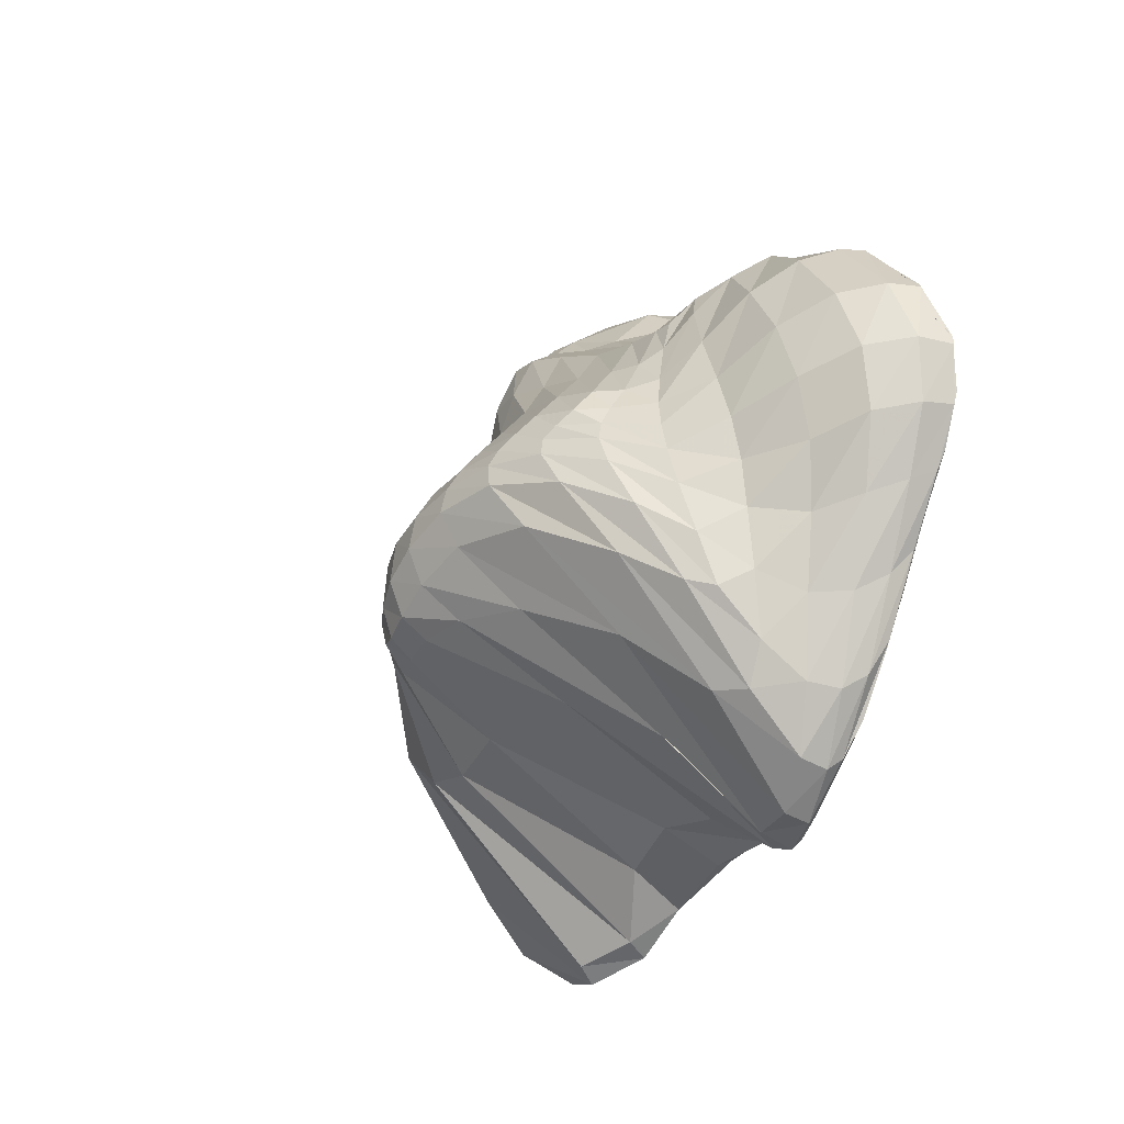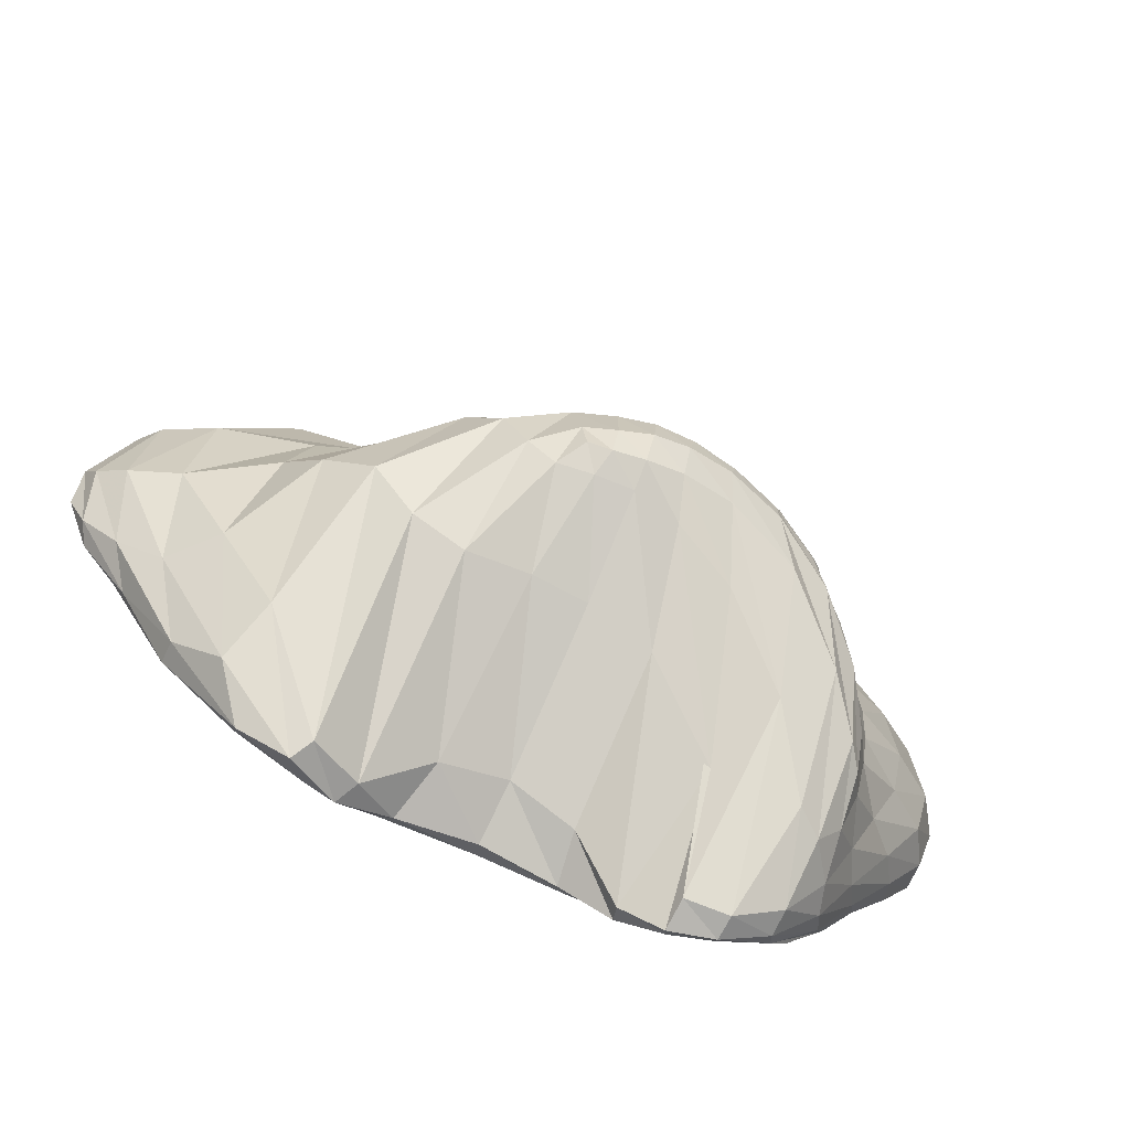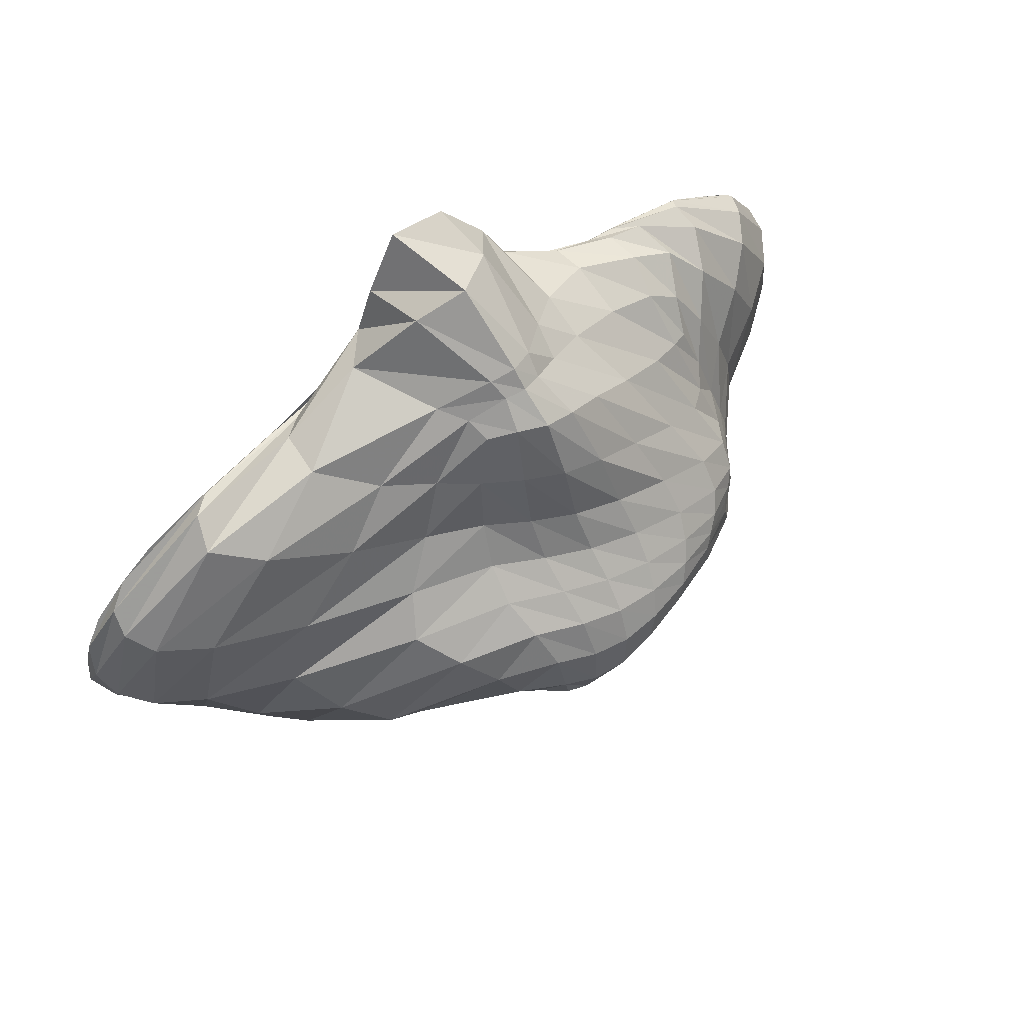
<metadata>
{"format":"obj","ext":"obj","renderer":"f3d","projection":"perspective","resolution":1024,"background":"white","views":[{"elev":-34.9,"azim":-116.6,"up":"+Z"},{"elev":-67.8,"azim":155.6,"up":"+Z"},{"elev":57.1,"azim":141.3,"up":"+Z"}]}
</metadata>
<code>
o Sphere
v -0.7455 2.148 -0.1081
v -0.5492 2.421 -0.2823
v 0.6199 2.135 -0.1246
v 0.0832 2.715 -0.1112
v 0.08793 2.13 0.5008
v 0.08469 2.466 0.4838
v -0.4951 2.215 0.448
v -0.4346 2.426 0.3322
v -0.5841 2.178 -0.3967
v -0.1927 2.705 -0.07458
v 0.2566 2.123 -0.5047
v -0.6556 2.139 -0.1584
v -0.2346 2.113 -0.508
v 0.1408 2.599 0.1382
v 0.1404 2.157 0.5422
v 0.7895 2.201 0.2436
v 0.7653 2.296 0.02485
v -0.1525 2.493 0.4423
v -0.4187 2.217 0.4667
v -0.07435 2.127 0.5071
v -0.1132 2.167 0.6569
v -0.5152 2.493 0.03225
v -0.8394 2.191 0.1495
v -0.8493 2.215 0.07051
v -0.2319 2.686 0.1042
v -0.7456 2.201 0.2908
v -0.6496 2.14 -0.2567
v -0.3903 2.162 -0.5412
v -0.3525 2.13 -0.4722
v -0.7249 2.147 -0.1225
v -0.5341 2.152 -0.4229
v -0.5496 2.27 -0.4149
v -0.4556 2.545 -0.2007
v -0.2878 2.379 -0.4035
v -0.391 2.222 -0.5558
v -0.01881 2.729 -0.1187
v 0.209 2.507 -0.2539
v 0.004576 2.112 -0.4345
v -0.01494 2.502 -0.2465
v 0.4447 2.144 -0.4455
v -0.1074 2.106 -0.2175
v -0.01726 2.085 -0.3851
v 0.5071 2.242 -0.4164
v 0.8343 2.225 0.1159
v 0.8014 2.169 0.01199
v 0.6908 2.167 -0.17
v 0.1081 2.71 0.025
v 0.524 2.421 0.02604
v 0.389 2.537 -0.1331
v 0.1179 2.495 0.2654
v 0.1275 2.374 0.5171
v 0.5939 2.304 0.4083
v 0.357 2.409 0.3023
v 0.1014 2.132 0.5207
v 0.4922 2.212 0.4324
v 0.5379 2.223 0.4493
v 0.05735 2.168 0.7579
v -0.04737 2.129 0.5859
v 0.003796 2.117 0.5227
v 0.06352 2.141 0.6072
v -0.01386 2.519 0.5005
v -0.1179 2.362 0.555
v -0.004216 2.434 0.5896
v -0.3448 2.45 0.3469
v -0.48 2.32 0.4466
v -0.2813 2.191 0.4722
v -0.2943 2.269 0.4936
v -0.4614 2.213 0.4557
v -0.3439 2.192 0.4239
v -0.1775 2.15 0.4757
v -0.7258 2.263 0.3345
v -0.8516 2.15 0.0934
v -0.7057 2.216 0.3579
v -0.7344 2.215 0.3391
v -0.4804 2.474 0.1584
v -0.7097 2.354 0.03935
v -0.6194 2.376 0.2784
v -0.5392 2.479 -0.09738
v -0.7511 2.186 -0.1334
v -0.6522 2.307 -0.1724
v -0.8247 2.166 0.0004422
v -0.7817 2.135 -0.07997
v -0.3999 2.627 0.06263
v -0.1938 2.73 0.03351
v -0.382 2.645 0.01085
v -0.2374 2.606 0.2127
v -0.4272 2.573 0.1344
v -0.04316 2.673 0.1304
v -0.03446 2.582 0.2626
v -0.03204 2.751 0.01959
v -0.8121 2.201 0.2149
v -0.3225 2.188 0.3907
v -0.6427 2.216 0.397
v -0.7939 2.172 0.06793
v -0.836 2.178 0.05065
v 0.004475 2.169 0.4006
v -0.125 2.116 0.0581
v 0.009369 2.159 0.4817
v -0.7026 2.142 -0.1645
v -0.5913 2.147 -0.3527
v -0.631 2.14 -0.2607
v -0.736 2.148 -0.1152
v -0.6617 2.14 -0.2177
v -0.6113 2.152 -0.3417
v -0.4894 2.173 -0.4967
v -0.4368 2.158 -0.5047
v -0.5297 2.159 -0.4481
v -0.3133 2.144 -0.547
v -0.2673 2.112 -0.4839
v -0.4687 2.152 -0.4663
v -0.3481 2.143 -0.5176
v -0.5299 2.144 -0.3792
v -0.7097 2.146 -0.1289
v -0.6024 2.141 -0.2974
v -0.5646 2.216 -0.4223
v -0.4806 2.245 -0.5087
v -0.3878 2.177 -0.5615
v -0.4792 2.196 -0.5166
v -0.5468 2.347 -0.3584
v -0.5204 2.464 -0.2667
v -0.4509 2.381 -0.4089
v -0.4998 2.342 -0.4212
v -0.3341 2.65 -0.1058
v -0.2291 2.606 -0.192
v -0.3084 2.216 -0.5482
v -0.3672 2.496 -0.2903
v -0.2268 2.143 -0.5208
v -0.304 2.158 -0.5623
v -0.1395 2.481 -0.2862
v -0.002616 2.22 -0.3923
v -0.1387 2.105 -0.4571
v -0.1272 2.2 -0.4306
v -0.09145 2.725 -0.09612
v -0.01769 2.683 -0.1518
v -0.1086 2.661 -0.159
v 0.04059 2.723 -0.1239
v 0.1194 2.667 -0.1343
v 0.09033 2.509 -0.2439
v 0.05412 2.679 -0.149
v 0.2333 2.163 -0.4924
v 0.1531 2.108 -0.4524
v 0.1208 2.212 -0.4131
v -0.2268 2.093 -0.4147
v -0.05234 2.096 -0.3318
v -0.5205 2.138 -0.2741
v -0.3565 2.121 -0.4042
v -0.00028 2.085 -0.4206
v -0.168 2.088 -0.4397
v 0.3155 2.127 -0.4851
v 0.219 2.092 -0.3903
v 0.1811 2.09 -0.4328
v 0.5741 2.138 -0.2702
v 0.3918 2.132 -0.2693
v 0.2882 2.101 -0.3288
v 0.5892 2.15 -0.3247
v 0.7829 2.166 -0.05133
v 0.7394 2.155 -0.02873
v 0.7093 2.148 -0.1155
v 0.3527 2.178 -0.5279
v 0.5884 2.195 -0.3352
v 0.4467 2.17 -0.4859
v 0.6523 2.257 -0.1772
v 0.815 2.256 0.06318
v 0.8016 2.202 -0.03272
v 0.7343 2.223 -0.1088
v 0.8248 2.207 0.1853
v 0.8287 2.184 0.1023
v 0.8351 2.189 0.04864
v 0.3084 2.519 -0.2209
v 0.467 2.333 -0.3484
v 0.3279 2.213 -0.5099
v 0.09469 2.72 -0.06318
v 0.2134 2.658 0.003804
v 0.1699 2.666 -0.08192
v 0.1267 2.664 0.09062
v 0.3175 2.539 0.111
v 0.4687 2.486 -0.06265
v 0.2679 2.612 0.06587
v 0.6761 2.339 0.0005568
v 0.5759 2.34 -0.1759
v 0.4786 2.418 0.1737
v 0.5099 2.364 0.3706
v 0.7405 2.313 0.2229
v 0.6492 2.365 0.2061
v 0.1318 2.537 0.1883
v 0.2186 2.448 0.2655
v 0.2828 2.486 0.1783
v 0.1117 2.48 0.3835
v 0.09367 2.424 0.5046
v 0.2644 2.38 0.4019
v 0.1754 2.43 0.3849
v 0.2003 2.222 0.5431
v 0.3554 2.227 0.468
v 0.3631 2.31 0.4575
v 0.7677 2.232 0.2892
v 0.5433 2.217 0.4387
v 0.6654 2.213 0.3753
v 0.7296 2.215 0.3318
v 0.5738 2.25 0.4447
v 0.7733 2.268 0.2513
v 0.1319 2.146 0.5257
v 0.2234 2.16 0.4484
v 0.3102 2.189 0.4489
v 0.08571 2.127 0.5121
v 0.1982 2.157 0.4336
v 0.2948 2.179 0.4204
v 0.05152 2.129 0.5782
v 0.05126 2.116 0.5382
v 0.03644 2.121 0.518
v 0.03439 2.114 0.5396
v 0.1146 2.168 0.645
v 0.07323 2.161 0.6816
v 0.09661 2.16 0.6308
v -0.05028 2.167 0.7423
v -0.1057 2.163 0.6477
v -0.02544 2.134 0.6168
v -0.029 2.156 0.6832
v -0.04795 2.117 0.534
v -0.009074 2.117 0.5228
v -0.04273 2.113 0.538
v 0.0392 2.421 0.5737
v 0.008943 2.312 0.704
v 0.0964 2.281 0.6562
v 0.03865 2.496 0.5012
v -0.00728 2.461 0.5545
v 0.02905 2.451 0.5467
v -0.07515 2.514 0.4822
v -0.1094 2.419 0.5182
v -0.05034 2.417 0.5822
v -0.04741 2.449 0.546
v -0.1231 2.193 0.6579
v -0.0711 2.262 0.6951
v -0.1882 2.308 0.5264
v -0.2886 2.21 0.4936
v -0.1254 2.157 0.5631
v -0.1768 2.189 0.5547
v -0.2492 2.469 0.3843
v -0.3027 2.361 0.4453
v -0.1949 2.383 0.4789
v -0.4037 2.435 0.3349
v -0.4491 2.381 0.3942
v -0.4081 2.3 0.4684
v -0.3932 2.366 0.4255
v -0.4621 2.249 0.4736
v -0.3697 2.21 0.4627
v -0.3974 2.238 0.4769
v -0.1092 2.135 0.5192
v -0.2467 2.165 0.4372
v -0.1934 2.152 0.4461
v -0.1187 2.135 0.4971
v -0.199 2.159 0.4771
v -0.1068 2.142 0.5489
v -0.4276 2.211 0.4596
v -0.3492 2.194 0.437
v -0.3626 2.201 0.4515
v -0.494 2.215 0.4516
v -0.3915 2.203 0.4339
v -0.3381 2.19 0.4283
v -0.577 2.222 0.4426
v -0.725 2.215 0.344
v -0.5966 2.219 0.4271
v -0.5914 2.221 0.4331
v -0.5617 2.245 0.4545
v -0.742 2.222 0.3348
v -0.5688 2.226 0.4502
v -0.8223 2.244 0.1913
v -0.8547 2.151 0.07448
v -0.8297 2.187 0.2056
v -0.8373 2.19 0.1928
v -0.8476 2.175 0.1207
v -0.7985 2.205 0.2492
v -0.8165 2.2 0.2232
v -0.5375 2.36 0.3839
v -0.6862 2.319 0.3183
v -0.5686 2.295 0.434
v -0.4577 2.452 0.2499
v -0.539 2.424 0.2141
v -0.4932 2.411 0.3165
v -0.4991 2.488 0.08937
v -0.6004 2.413 0.0162
v -0.684 2.371 0.1563
v -0.5778 2.422 0.1091
v -0.8003 2.289 0.06102
v -0.7707 2.311 0.1829
v -0.6968 2.329 -0.06861
v -0.7144 2.245 -0.155
v -0.8207 2.198 -0.03377
v -0.7791 2.268 -0.04707
v -0.5273 2.491 -0.02549
v -0.5941 2.388 -0.1507
v -0.6027 2.399 -0.06674
v -0.5513 2.456 -0.1915
v -0.604 2.292 -0.2899
v -0.578 2.371 -0.2533
v -0.6654 2.178 -0.2569
v -0.637 2.228 -0.2866
v -0.8308 2.138 0.001242
v -0.8074 2.151 -0.03788
v -0.8444 2.178 0.0705
v -0.8413 2.161 0.03658
v -0.7648 2.142 -0.1122
v -0.8258 2.141 -0.02285
v -0.7157 2.137 -0.1603
v -0.6868 2.144 -0.215
v -0.7867 2.156 -0.06067
v -0.7565 2.146 -0.1022
v -0.4707 2.569 -0.03647
v -0.413 2.626 -0.06029
v -0.5016 2.538 -0.131
v -0.4516 2.57 0.05233
v -0.3815 2.641 0.04243
v -0.4541 2.576 0.01774
v -0.3278 2.667 0.08083
v -0.2124 2.712 0.06855
v -0.2876 2.697 0.03198
v -0.3034 2.685 0.05737
v -0.182 2.734 -0.007585
v -0.2935 2.696 -0.01156
v -0.4548 2.528 0.1342
v -0.4226 2.606 0.08777
v -0.4557 2.555 0.08617
v -0.3929 2.519 0.2215
v -0.4341 2.487 0.2185
v -0.2037 2.554 0.3121
v -0.3491 2.599 0.1692
v -0.3096 2.54 0.2592
v -0.2444 2.651 0.1482
v -0.3495 2.64 0.1137
v -0.1275 2.601 0.2444
v -0.04267 2.622 0.1826
v -0.1334 2.687 0.1202
v -0.1373 2.644 0.1714
v -0.02296 2.561 0.3863
v -0.1052 2.566 0.3609
v 0.04318 2.544 0.2664
v 0.04746 2.528 0.3901
v 0.04148 2.644 0.1373
v 0.04204 2.586 0.1873
v -0.1074 2.748 0.02668
v -0.0235 2.755 -0.05556
v -0.0932 2.752 -0.03098
v -0.03888 2.719 0.08079
v -0.1217 2.723 0.07525
v 0.03574 2.737 0.01756
v 0.03834 2.7 0.0871
v 0.03702 2.742 -0.06985
v -0.6805 2.215 0.3746
v -0.4958 2.214 0.4415
v -0.5478 2.217 0.4385
v -0.827 2.198 0.1846
v -0.7502 2.207 0.3068
v -0.7757 2.207 0.2791
v -0.7848 2.202 0.2557
v -0.5048 2.211 0.4167
v -0.522 2.214 0.4319
v -0.6838 2.211 0.3626
v -0.139 2.146 0.461
v -0.326 2.187 0.4088
v -0.8328 2.174 0.02844
v -0.8364 2.191 0.14
v -0.8424 2.186 0.1054
v -0.7972 2.162 -0.03693
v -0.7957 2.16 -0.04423
v -0.7556 2.157 -0.03267
v -0.8328 2.18 0.06721
v -0.7919 2.163 -0.03328
v -0.7748 2.189 0.2024
v -0.8213 2.195 0.1786
v -0.5391 2.155 0.05745
v -0.05763 2.144 0.1829
v -0.3576 2.187 0.2624
v -0.4627 2.17 0.1308
v -0.1643 2.111 -0.01959
v -0.5888 2.144 -0.01168
v 0.5589 2.151 0.03536
v 0.3982 2.146 -0.1035
v 0.6294 2.2 0.3177
v 0.5035 2.166 0.116
v -0.1272 2.158 0.4455
v 0.002235 2.141 0.5004
v -0.03204 2.137 0.5008
v 0.005678 2.161 0.4769
v -0.06042 2.162 0.4648
v 0.2344 2.17 0.398
v 0.1908 2.167 0.3999
v 0.09983 2.141 0.4808
f 1 99 103 102
f 99 27 100 103
f 103 100 31 101
f 102 103 101 30
f 27 104 107 100
f 104 9 105 107
f 107 105 28 106
f 100 107 106 31
f 31 106 111 110
f 106 28 108 111
f 111 108 13 109
f 110 111 109 29
f 30 101 114 113
f 101 31 110 114
f 114 110 29 112
f 113 114 112 12
f 9 115 118 105
f 115 32 116 118
f 118 116 35 117
f 105 118 117 28
f 32 119 122 116
f 119 2 120 122
f 122 120 33 121
f 116 122 121 35
f 35 121 126 125
f 121 33 123 126
f 126 123 10 124
f 125 126 124 34
f 28 117 128 108
f 117 35 125 128
f 128 125 34 127
f 108 128 127 13
f 13 127 132 131
f 127 34 129 132
f 132 129 39 130
f 131 132 130 38
f 34 124 135 129
f 124 10 133 135
f 135 133 36 134
f 129 135 134 39
f 39 134 139 138
f 134 36 136 139
f 139 136 4 137
f 138 139 137 37
f 38 130 142 141
f 130 39 138 142
f 142 138 37 140
f 141 142 140 11
f 12 112 146 145
f 112 29 143 146
f 146 143 42 144
f 145 146 144 41
f 29 109 148 143
f 109 13 131 148
f 148 131 38 147
f 143 148 147 42
f 42 147 151 150
f 147 38 141 151
f 151 141 11 149
f 150 151 149 40
f 41 144 154 153
f 144 42 150 154
f 154 150 40 152
f 153 154 152 3
f 3 152 158 157
f 152 40 155 158
f 158 155 46 156
f 157 158 156 45
f 40 149 161 155
f 149 11 159 161
f 161 159 43 160
f 155 161 160 46
f 46 160 165 164
f 160 43 162 165
f 165 162 17 163
f 164 165 163 44
f 45 156 168 167
f 156 46 164 168
f 168 164 44 166
f 167 168 166 16
f 11 140 171 159
f 140 37 169 171
f 171 169 49 170
f 159 171 170 43
f 37 137 174 169
f 137 4 172 174
f 174 172 47 173
f 169 174 173 49
f 49 173 178 177
f 173 47 175 178
f 178 175 14 176
f 177 178 176 48
f 43 170 180 162
f 170 49 177 180
f 180 177 48 179
f 162 180 179 17
f 17 179 184 183
f 179 48 181 184
f 184 181 53 182
f 183 184 182 52
f 48 176 187 181
f 176 14 185 187
f 187 185 50 186
f 181 187 186 53
f 53 186 191 190
f 186 50 188 191
f 191 188 6 189
f 190 191 189 51
f 52 182 194 193
f 182 53 190 194
f 194 190 51 192
f 193 194 192 15
f 16 166 198 197
f 166 44 195 198
f 198 195 56 196
f 197 198 196 55
f 44 163 200 195
f 163 17 183 200
f 200 183 52 199
f 195 200 199 56
f 56 199 203 202
f 199 52 193 203
f 203 193 15 201
f 202 203 201 54
f 55 196 206 205
f 196 56 202 206
f 206 202 54 204
f 205 206 204 5
f 5 204 210 209
f 204 54 207 210
f 210 207 60 208
f 209 210 208 59
f 54 201 213 207
f 201 15 211 213
f 213 211 57 212
f 207 213 212 60
f 60 212 217 216
f 212 57 214 217
f 217 214 21 215
f 216 217 215 58
f 59 208 220 219
f 208 60 216 220
f 220 216 58 218
f 219 220 218 20
f 15 192 223 211
f 192 51 221 223
f 223 221 63 222
f 211 223 222 57
f 51 189 226 221
f 189 6 224 226
f 226 224 61 225
f 221 226 225 63
f 63 225 230 229
f 225 61 227 230
f 230 227 18 228
f 229 230 228 62
f 57 222 232 214
f 222 63 229 232
f 232 229 62 231
f 214 232 231 21
f 21 231 236 235
f 231 62 233 236
f 236 233 67 234
f 235 236 234 66
f 62 228 239 233
f 228 18 237 239
f 239 237 64 238
f 233 239 238 67
f 67 238 243 242
f 238 64 240 243
f 243 240 8 241
f 242 243 241 65
f 66 234 246 245
f 234 67 242 246
f 246 242 65 244
f 245 246 244 19
f 20 218 250 249
f 218 58 247 250
f 250 247 70 248
f 249 250 248 69
f 58 215 252 247
f 215 21 235 252
f 252 235 66 251
f 247 252 251 70
f 70 251 255 254
f 251 66 245 255
f 255 245 19 253
f 254 255 253 68
f 69 248 258 257
f 248 70 254 258
f 258 254 68 256
f 257 258 256 7
f 7 256 262 261
f 256 68 259 262
f 262 259 74 260
f 261 262 260 73
f 68 253 265 259
f 253 19 263 265
f 265 263 71 264
f 259 265 264 74
f 74 264 269 268
f 264 71 266 269
f 269 266 24 267
f 268 269 267 72
f 73 260 272 271
f 260 74 268 272
f 272 268 72 270
f 271 272 270 23
f 19 244 275 263
f 244 65 273 275
f 275 273 77 274
f 263 275 274 71
f 65 241 278 273
f 241 8 276 278
f 278 276 75 277
f 273 278 277 77
f 77 277 282 281
f 277 75 279 282
f 282 279 22 280
f 281 282 280 76
f 71 274 284 266
f 274 77 281 284
f 284 281 76 283
f 266 284 283 24
f 24 283 288 287
f 283 76 285 288
f 288 285 80 286
f 287 288 286 79
f 76 280 291 285
f 280 22 289 291
f 291 289 78 290
f 285 291 290 80
f 80 290 294 293
f 290 78 292 294
f 294 292 2 119
f 293 294 119 32
f 79 286 296 295
f 286 80 293 296
f 296 293 32 115
f 295 296 115 9
f 23 270 300 299
f 270 72 297 300
f 300 297 82 298
f 299 300 298 81
f 72 267 302 297
f 267 24 287 302
f 302 287 79 301
f 297 302 301 82
f 82 301 304 303
f 301 79 295 304
f 304 295 9 104
f 303 304 104 27
f 81 298 306 305
f 298 82 303 306
f 306 303 27 99
f 305 306 99 1
f 2 292 309 120
f 292 78 307 309
f 309 307 85 308
f 120 309 308 33
f 78 289 312 307
f 289 22 310 312
f 312 310 83 311
f 307 312 311 85
f 85 311 316 315
f 311 83 313 316
f 316 313 25 314
f 315 316 314 84
f 33 308 318 123
f 308 85 315 318
f 318 315 84 317
f 123 318 317 10
f 22 279 321 310
f 279 75 319 321
f 321 319 87 320
f 310 321 320 83
f 75 276 323 319
f 276 8 240 323
f 323 240 64 322
f 319 323 322 87
f 87 322 326 325
f 322 64 237 326
f 326 237 18 324
f 325 326 324 86
f 83 320 328 313
f 320 87 325 328
f 328 325 86 327
f 313 328 327 25
f 25 327 332 331
f 327 86 329 332
f 332 329 89 330
f 331 332 330 88
f 86 324 334 329
f 324 18 227 334
f 334 227 61 333
f 329 334 333 89
f 89 333 336 335
f 333 61 224 336
f 336 224 6 188
f 335 336 188 50
f 88 330 338 337
f 330 89 335 338
f 338 335 50 185
f 337 338 185 14
f 10 317 341 133
f 317 84 339 341
f 341 339 90 340
f 133 341 340 36
f 84 314 343 339
f 314 25 331 343
f 343 331 88 342
f 339 343 342 90
f 90 342 345 344
f 342 88 337 345
f 345 337 14 175
f 344 345 175 47
f 36 340 346 136
f 340 90 344 346
f 346 344 47 172
f 136 346 172 4
f 7 261 349 257
f 261 73 347 349
f 349 347 93 348
f 257 349 348 69
f 73 271 352 347
f 271 23 350 352
f 352 350 91 351
f 347 352 351 93
f 93 351 356 355
f 351 91 353 356
f 356 353 26 354
f 355 356 354 92
f 69 348 358 249
f 348 93 355 358
f 358 355 92 357
f 249 358 357 20
f 23 299 361 350
f 299 81 359 361
f 361 359 95 360
f 350 361 360 91
f 81 305 363 359
f 305 1 102 363
f 363 102 30 362
f 359 363 362 95
f 95 362 366 365
f 362 30 113 366
f 366 113 12 364
f 365 366 364 94
f 91 360 368 353
f 360 95 365 368
f 368 365 94 367
f 353 368 367 26
f 26 367 372 371
f 367 94 369 372
f 372 369 97 370
f 371 372 370 96
f 94 364 374 369
f 364 12 145 374
f 374 145 41 373
f 369 374 373 97
f 97 373 376 375
f 373 41 153 376
f 376 153 3 157
f 375 376 157 45
f 96 370 378 377
f 370 97 375 378
f 378 375 45 167
f 377 378 167 16
f 20 357 381 219
f 357 92 379 381
f 381 379 98 380
f 219 381 380 59
f 92 354 383 379
f 354 26 371 383
f 383 371 96 382
f 379 383 382 98
f 98 382 385 384
f 382 96 377 385
f 385 377 16 197
f 384 385 197 55
f 59 380 386 209
f 380 98 384 386
f 386 384 55 205
f 209 386 205 5

</code>
